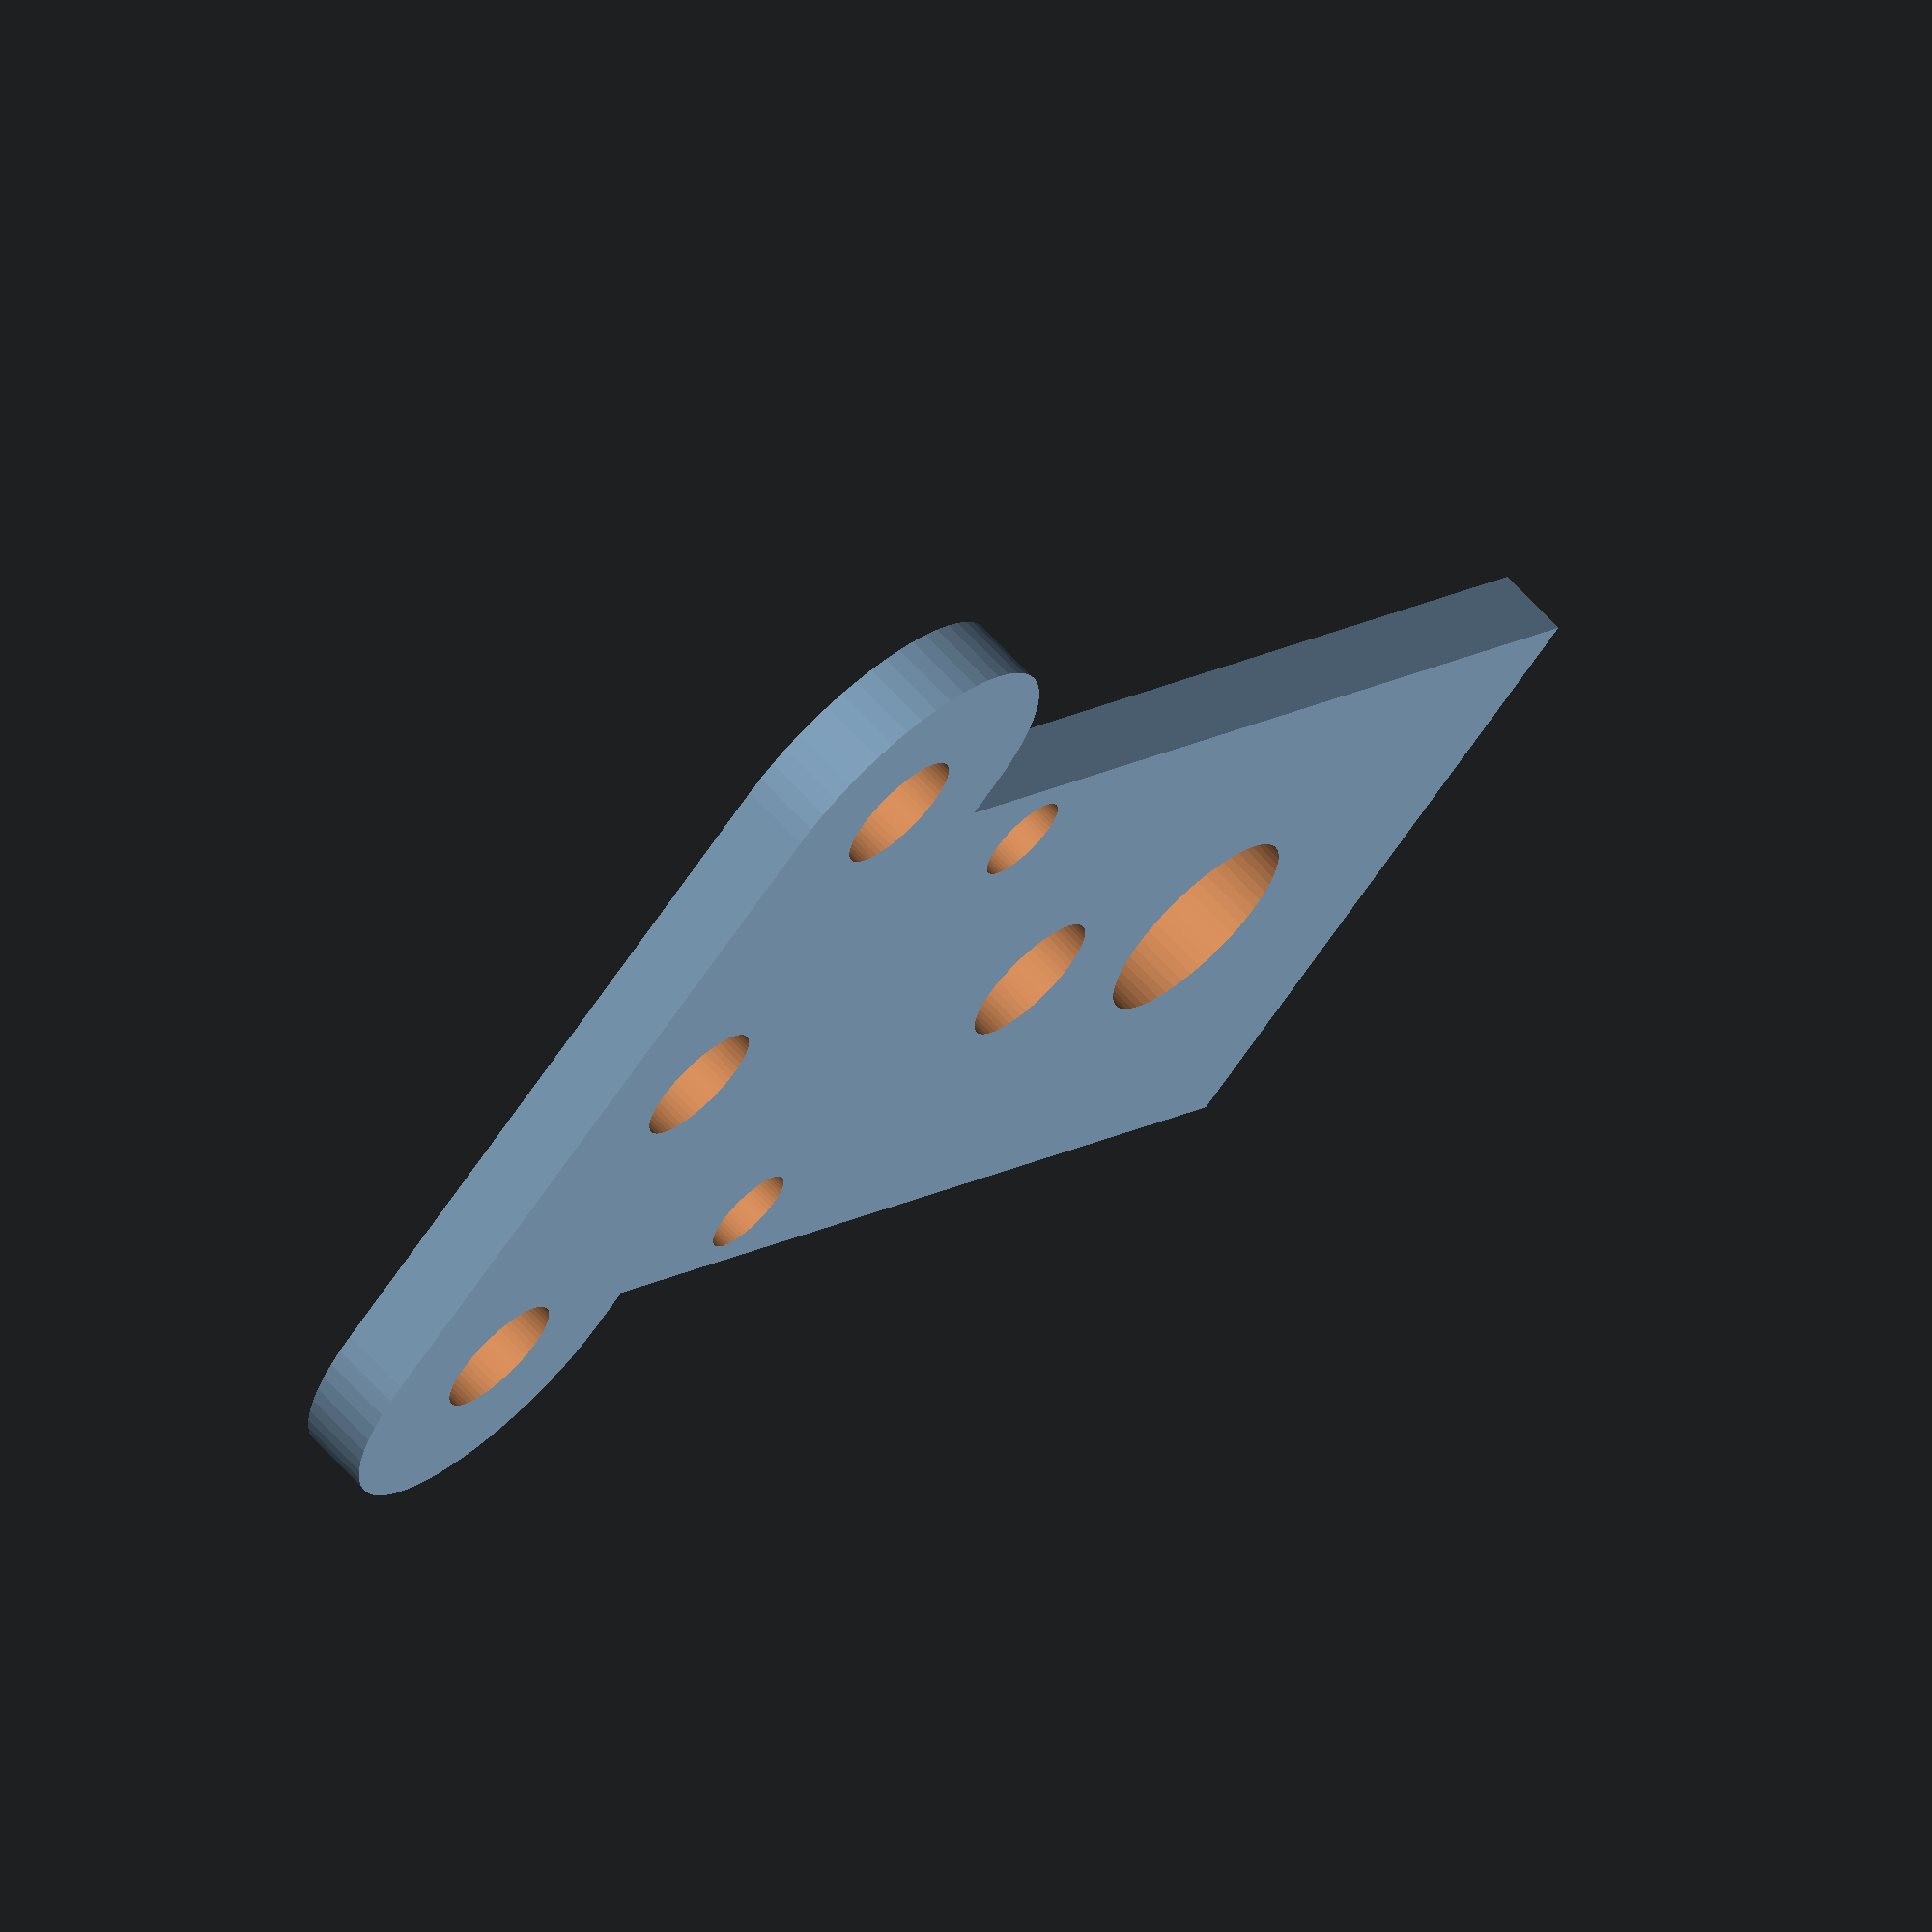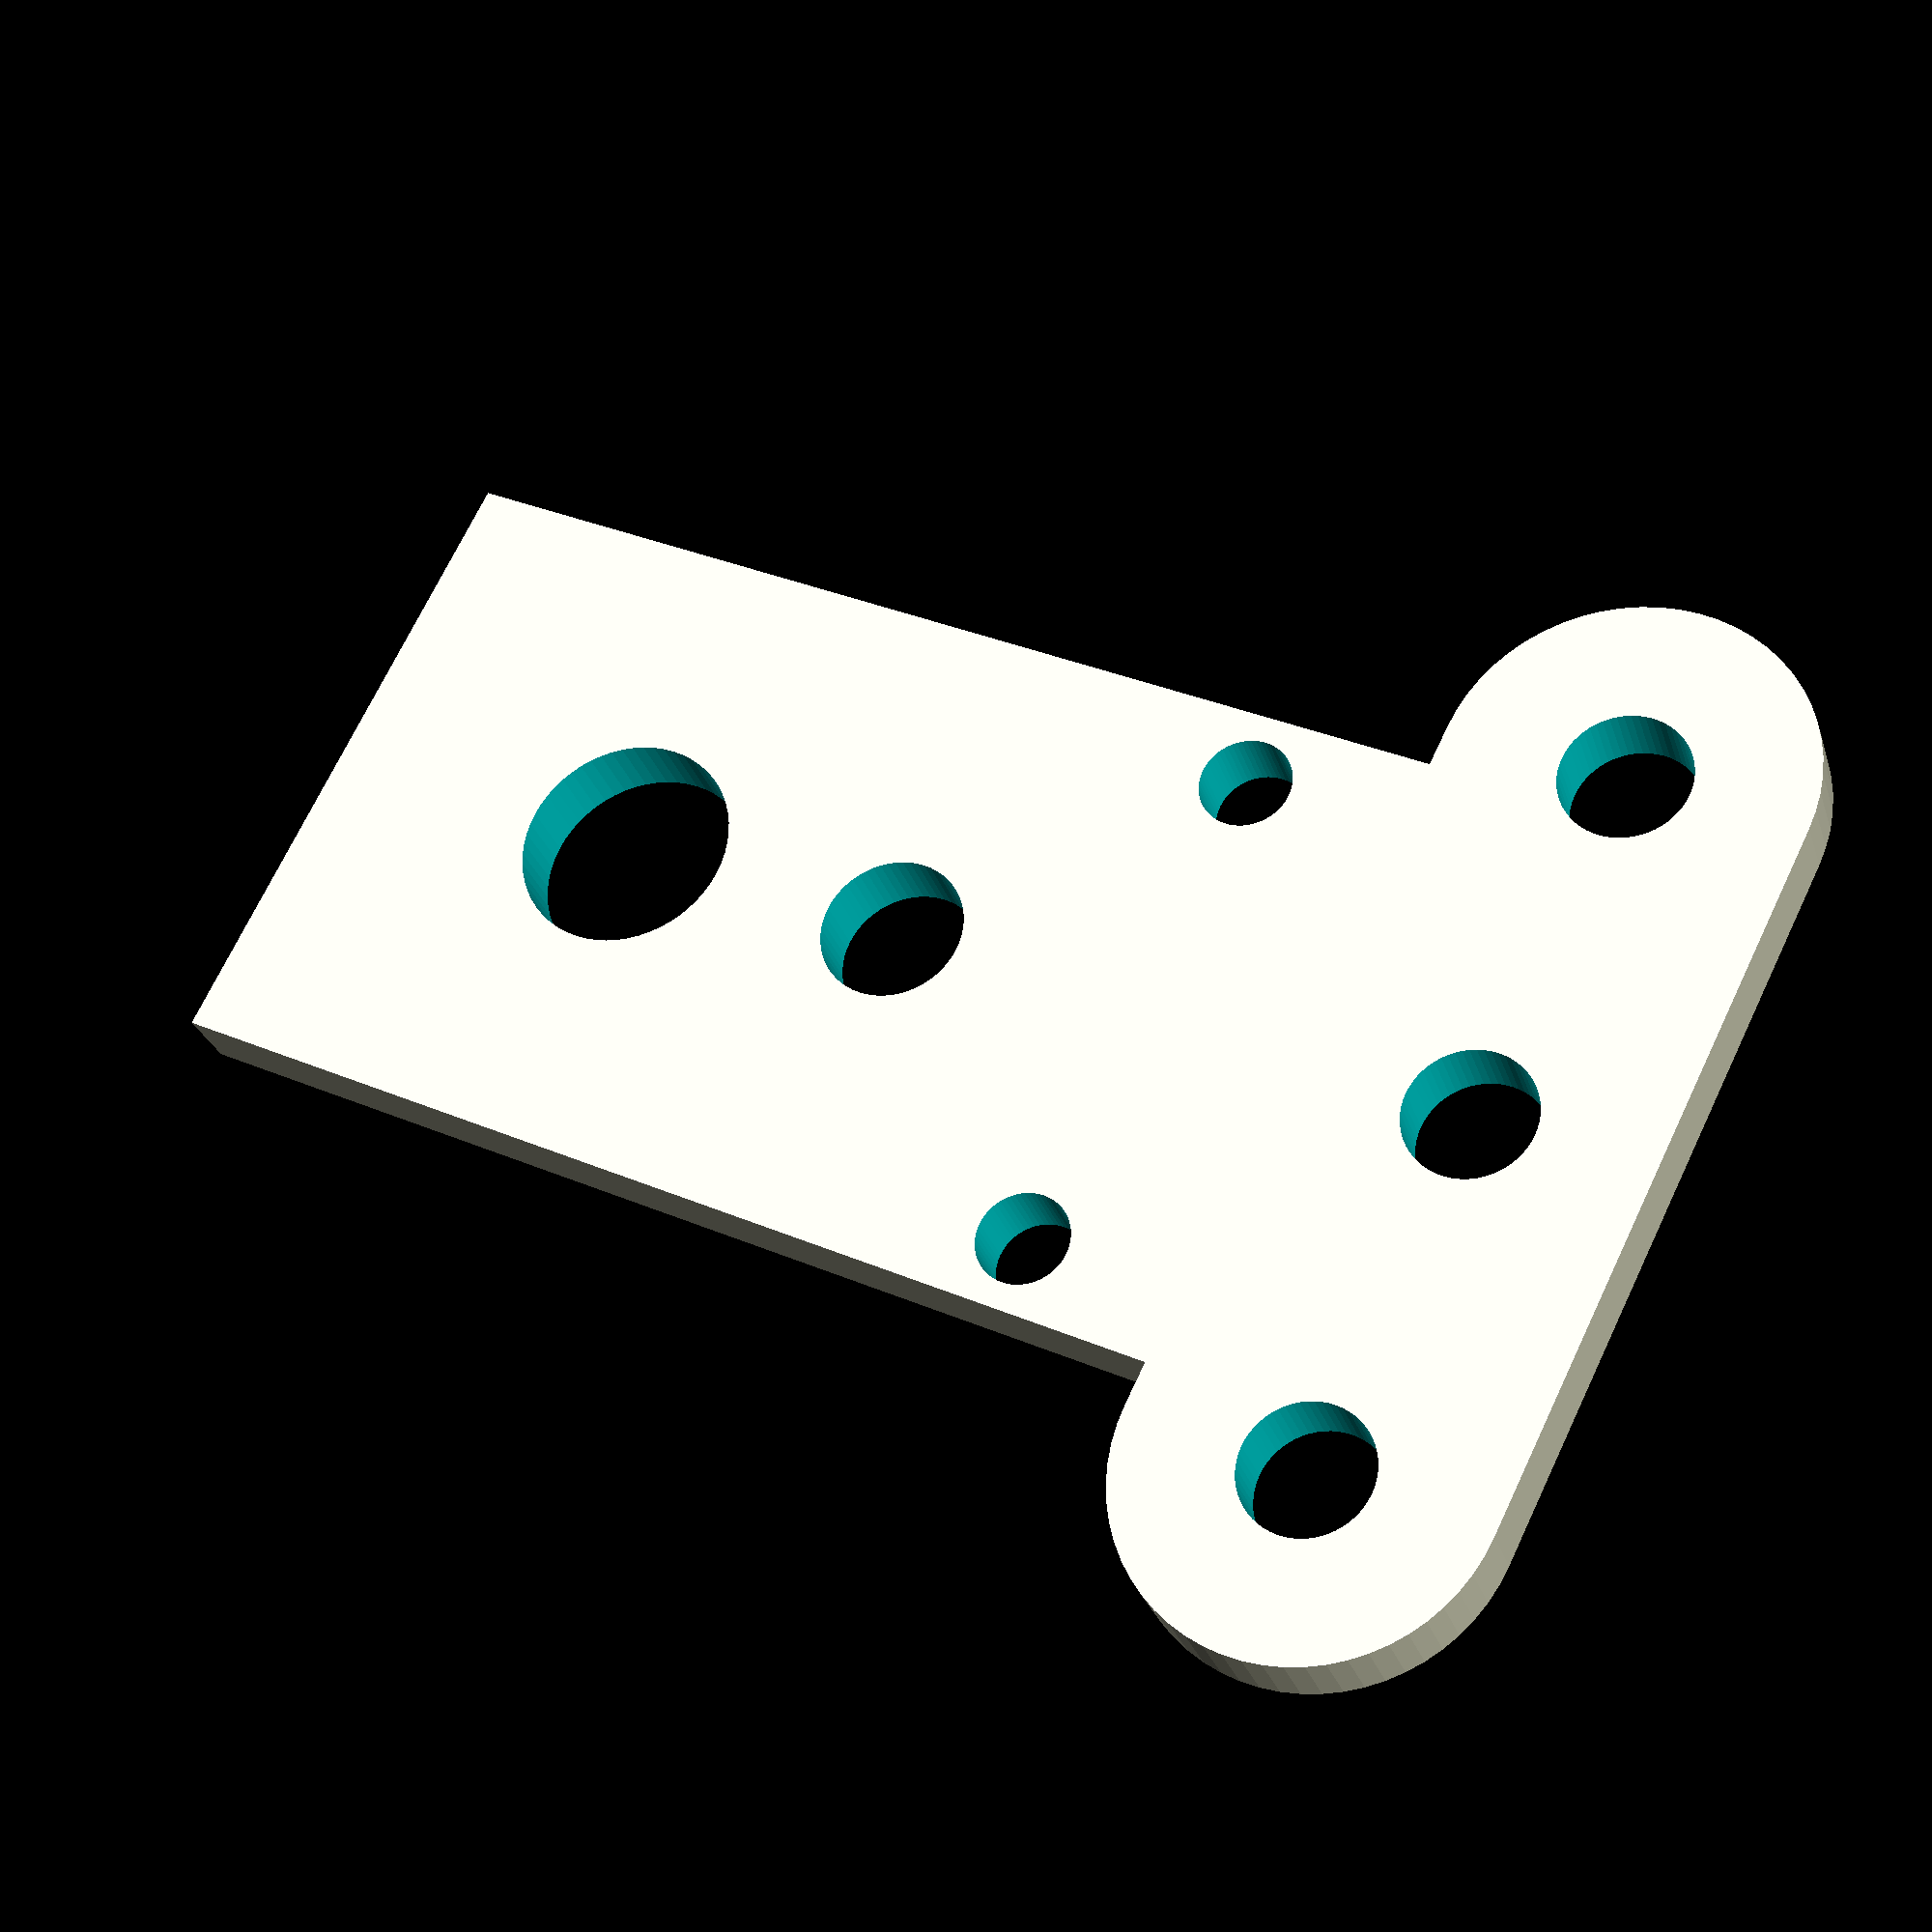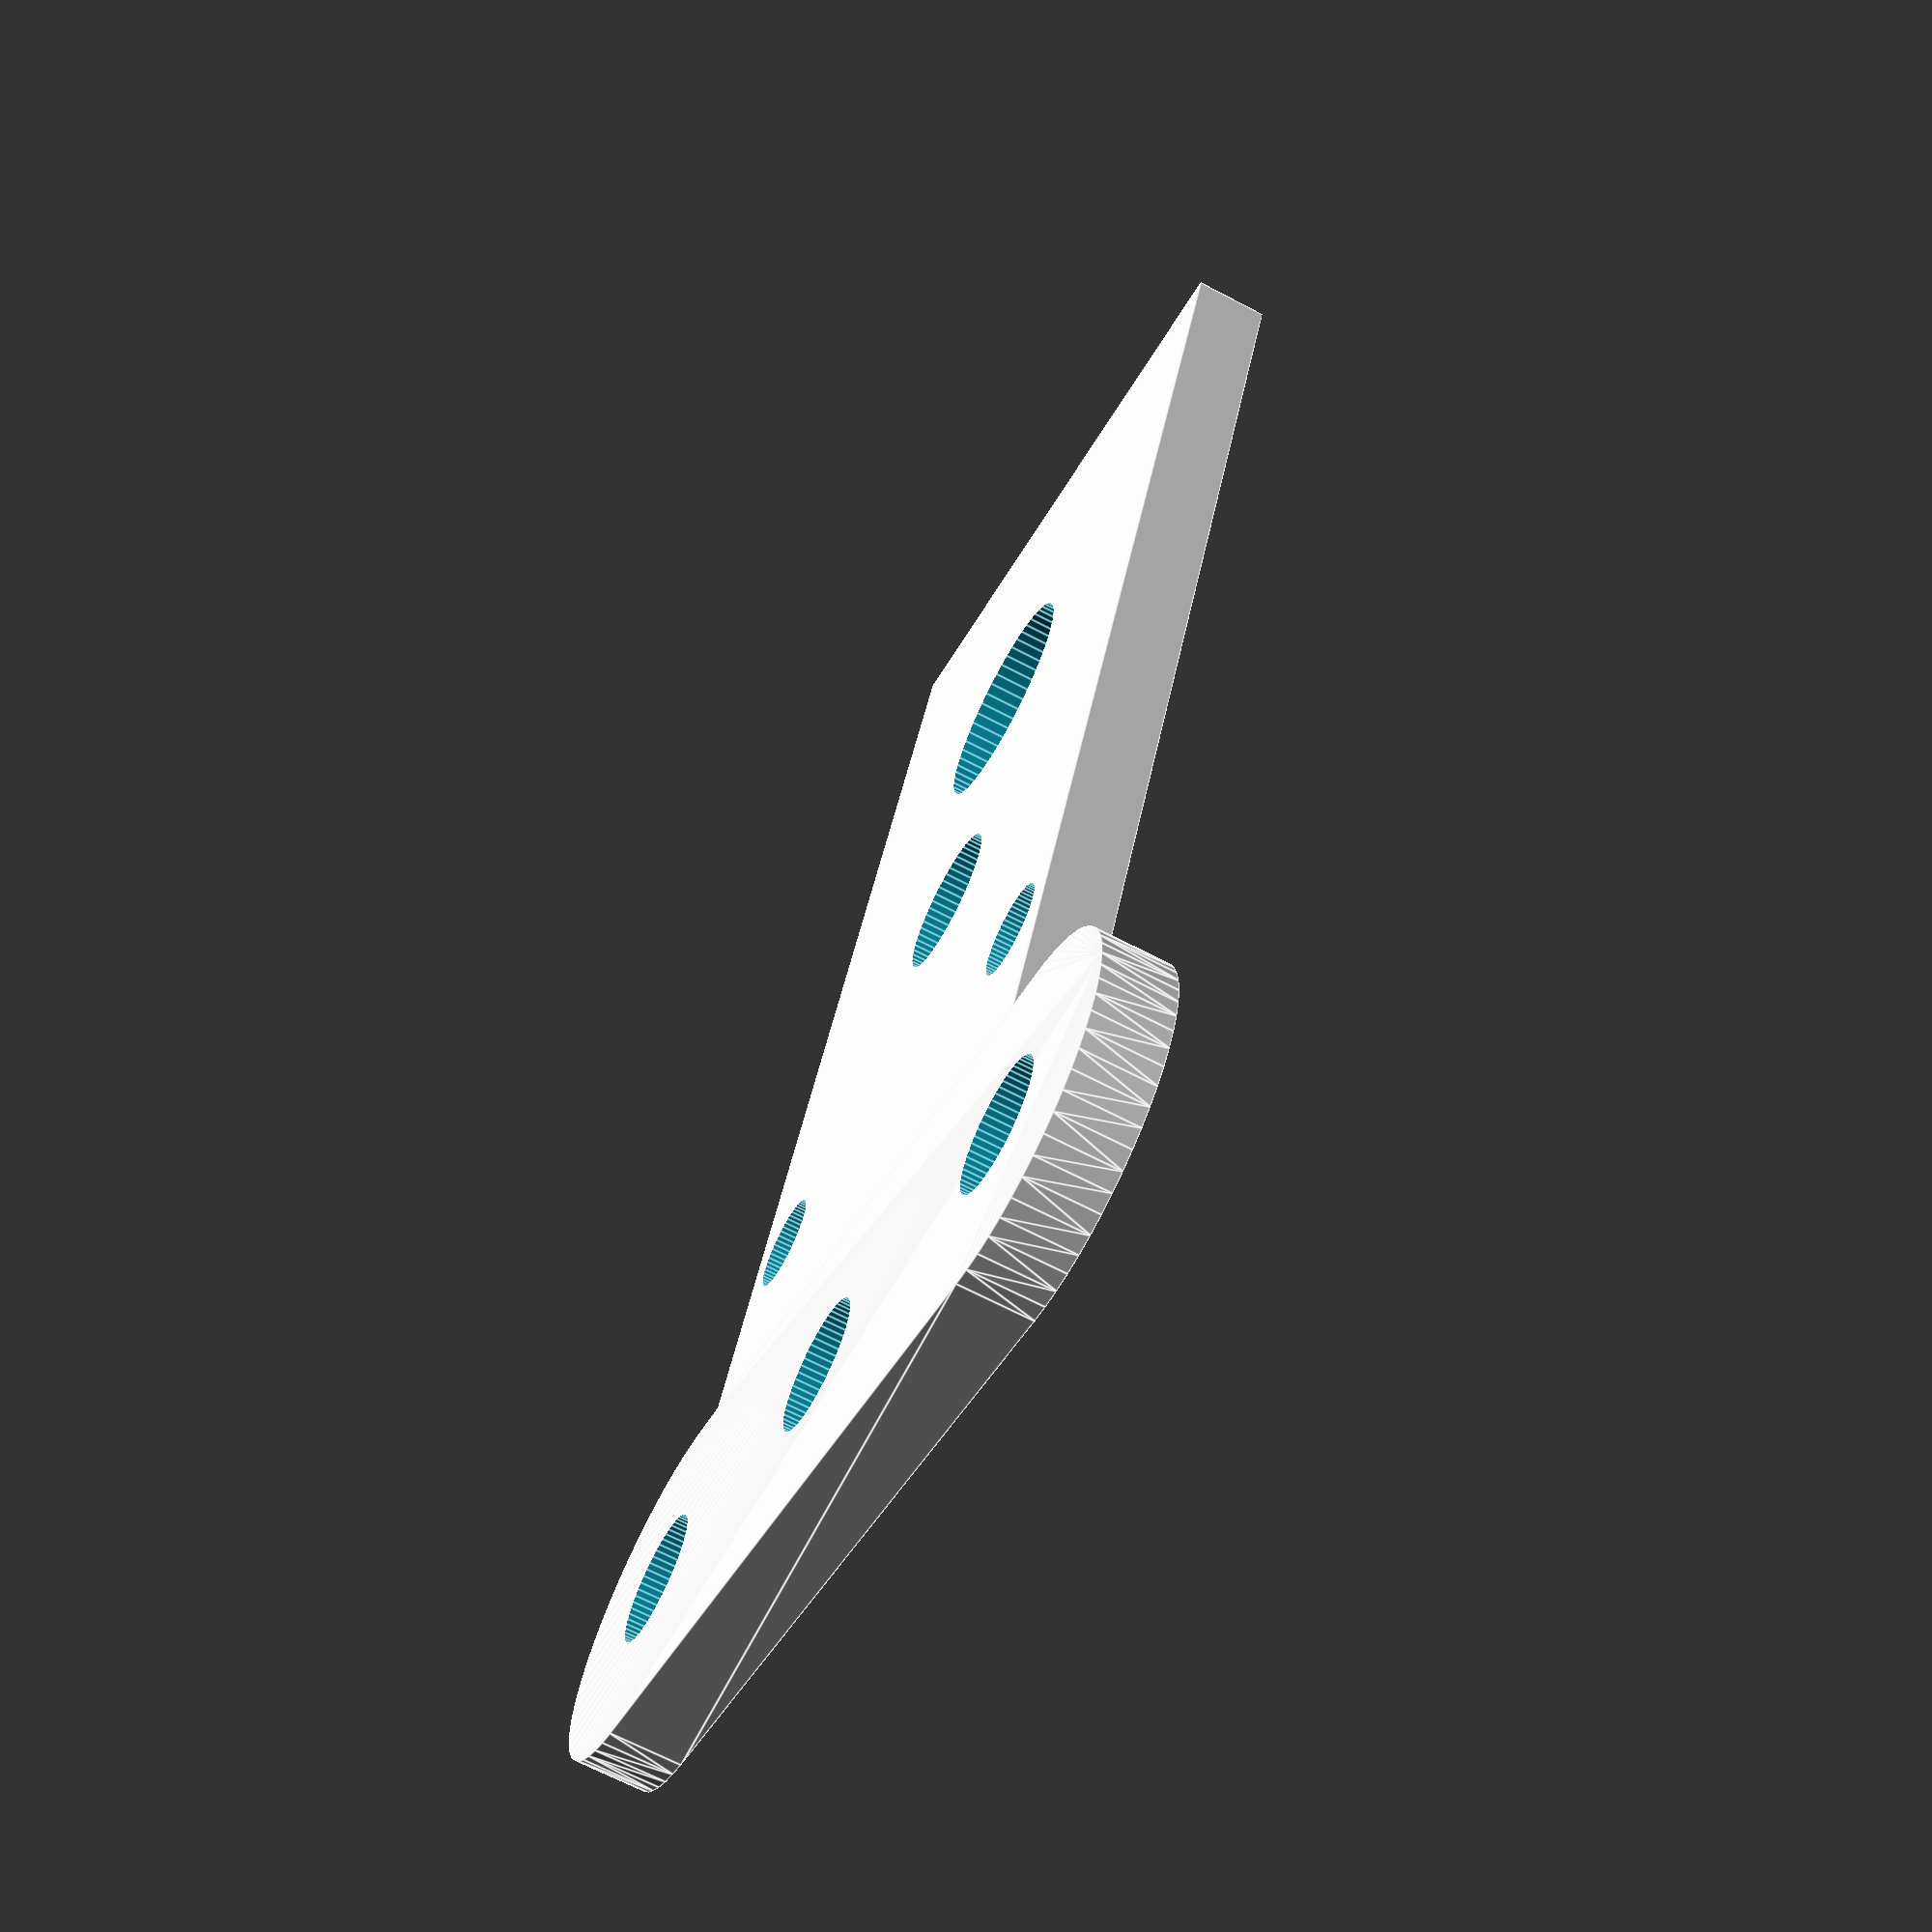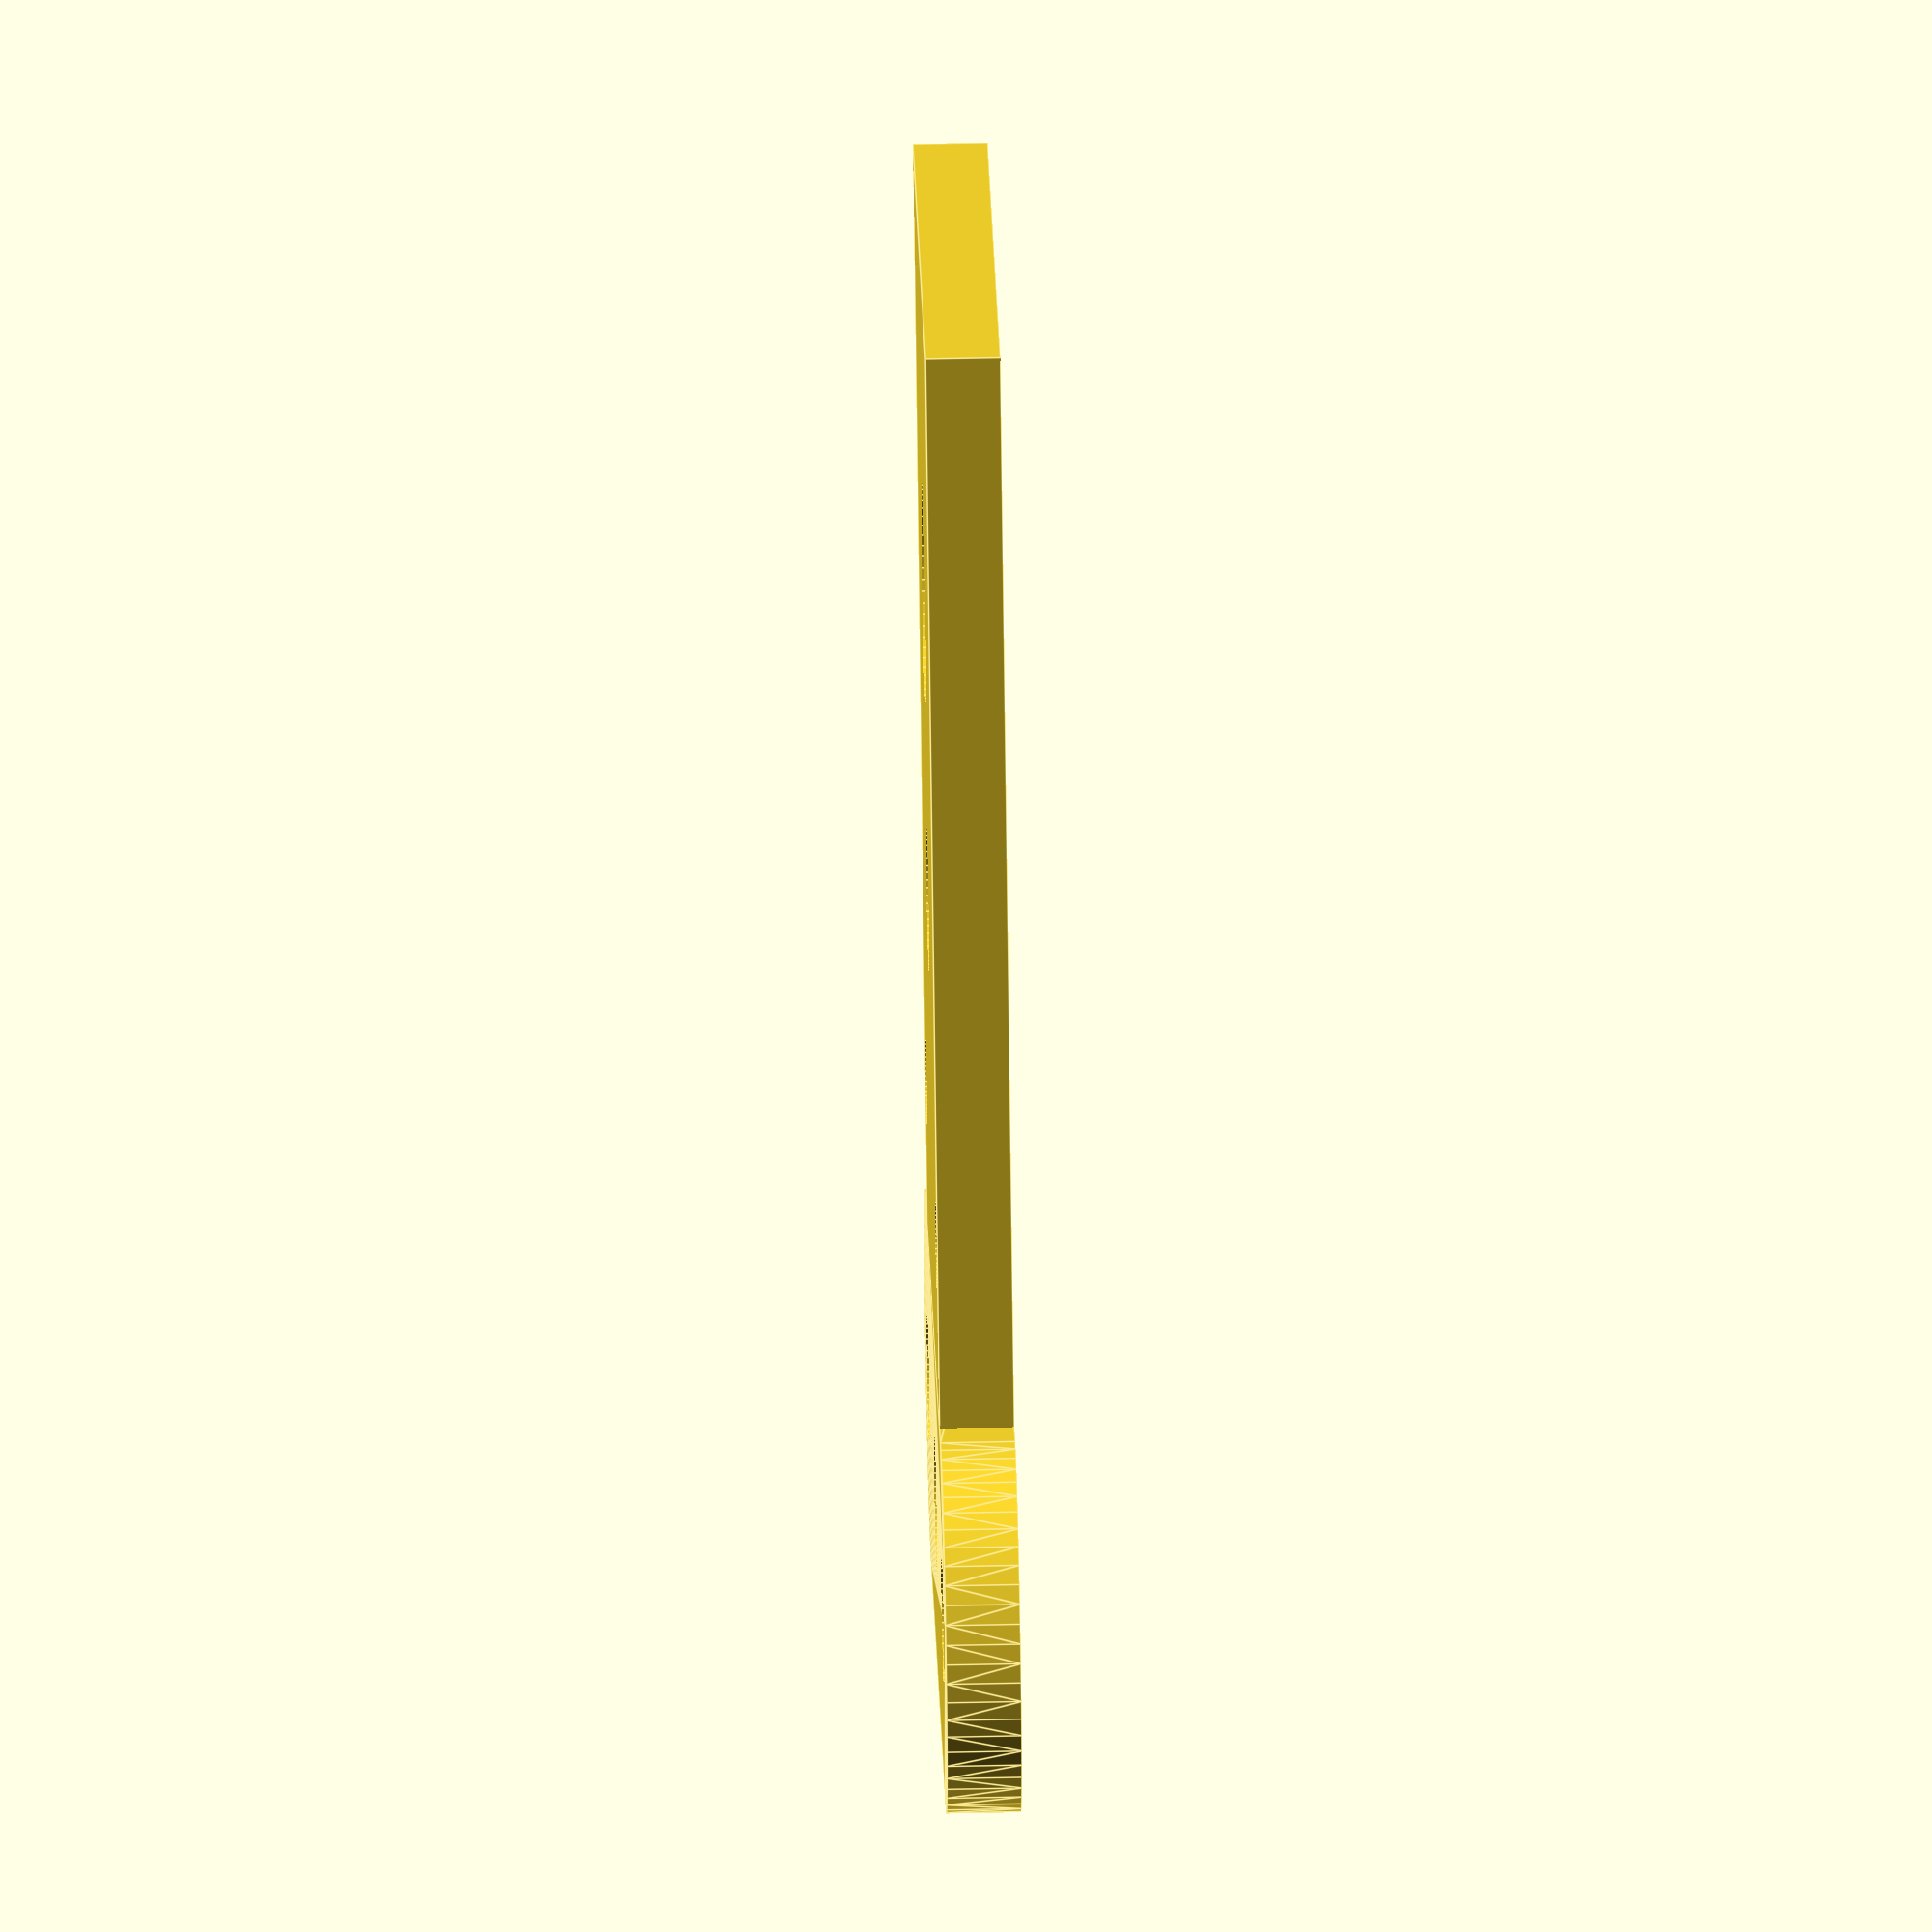
<openscad>
$fn=60;

difference(){

translate([0,0,0])cube([22.4,38,2.5]);

translate([2.5,32,-1])cylinder(d=3.2,h=5);
translate([19.9,32,-1])cylinder(d=3.2,h=5);
translate([11.2,12,-1])cylinder(d=7.5,h=5);    
translate([11.2,22.7,-1])cylinder(d=5,h=5);
  
}

translate([-1.5,44,0])meccano(n=3);

module meccano(n=2){
difference(){
    minkowski(){
        cylinder(d=12.7,h=2.5);
        cube([(n-1)*12.7,.001,0.001]);
    }
    for (i=[0:n-1]){
        translate([i*12.7,0,-1])cylinder(d=4.5,h=5);
    }
}
}

</openscad>
<views>
elev=112.6 azim=135.4 roll=222.5 proj=o view=wireframe
elev=27.9 azim=116.4 roll=16.0 proj=p view=solid
elev=67.4 azim=203.2 roll=62.2 proj=p view=edges
elev=128.1 azim=326.8 roll=91.3 proj=o view=edges
</views>
